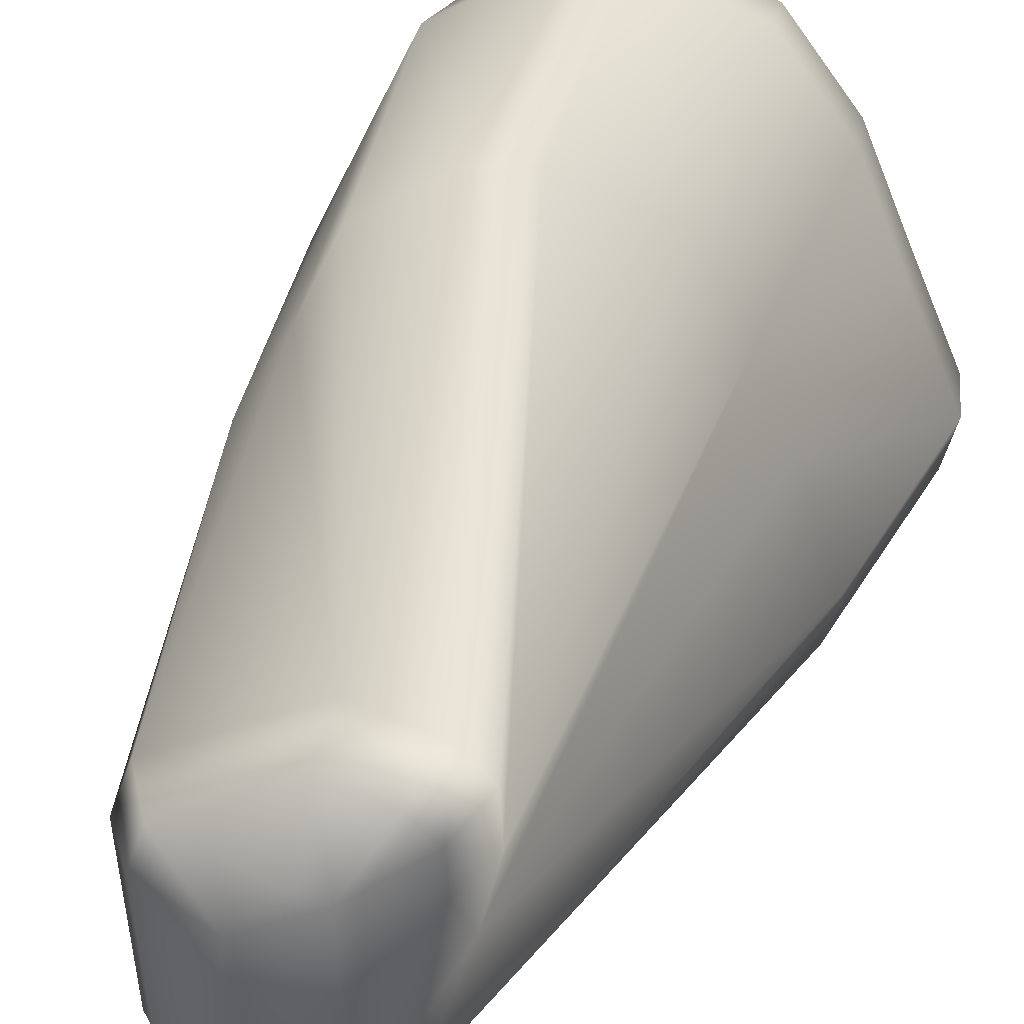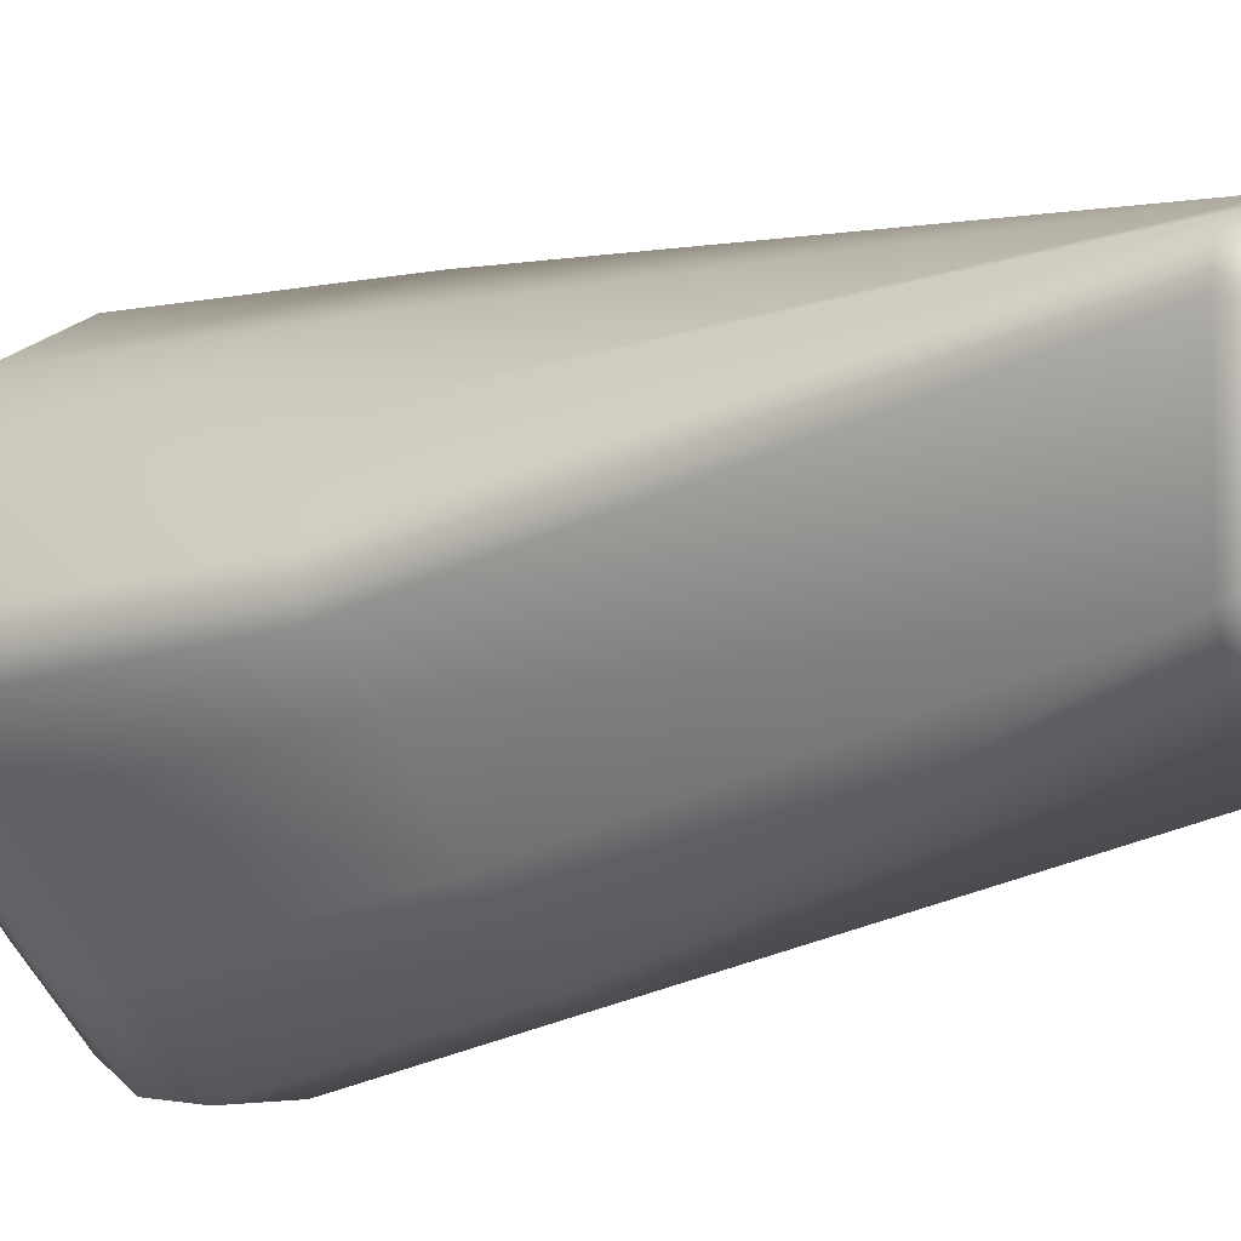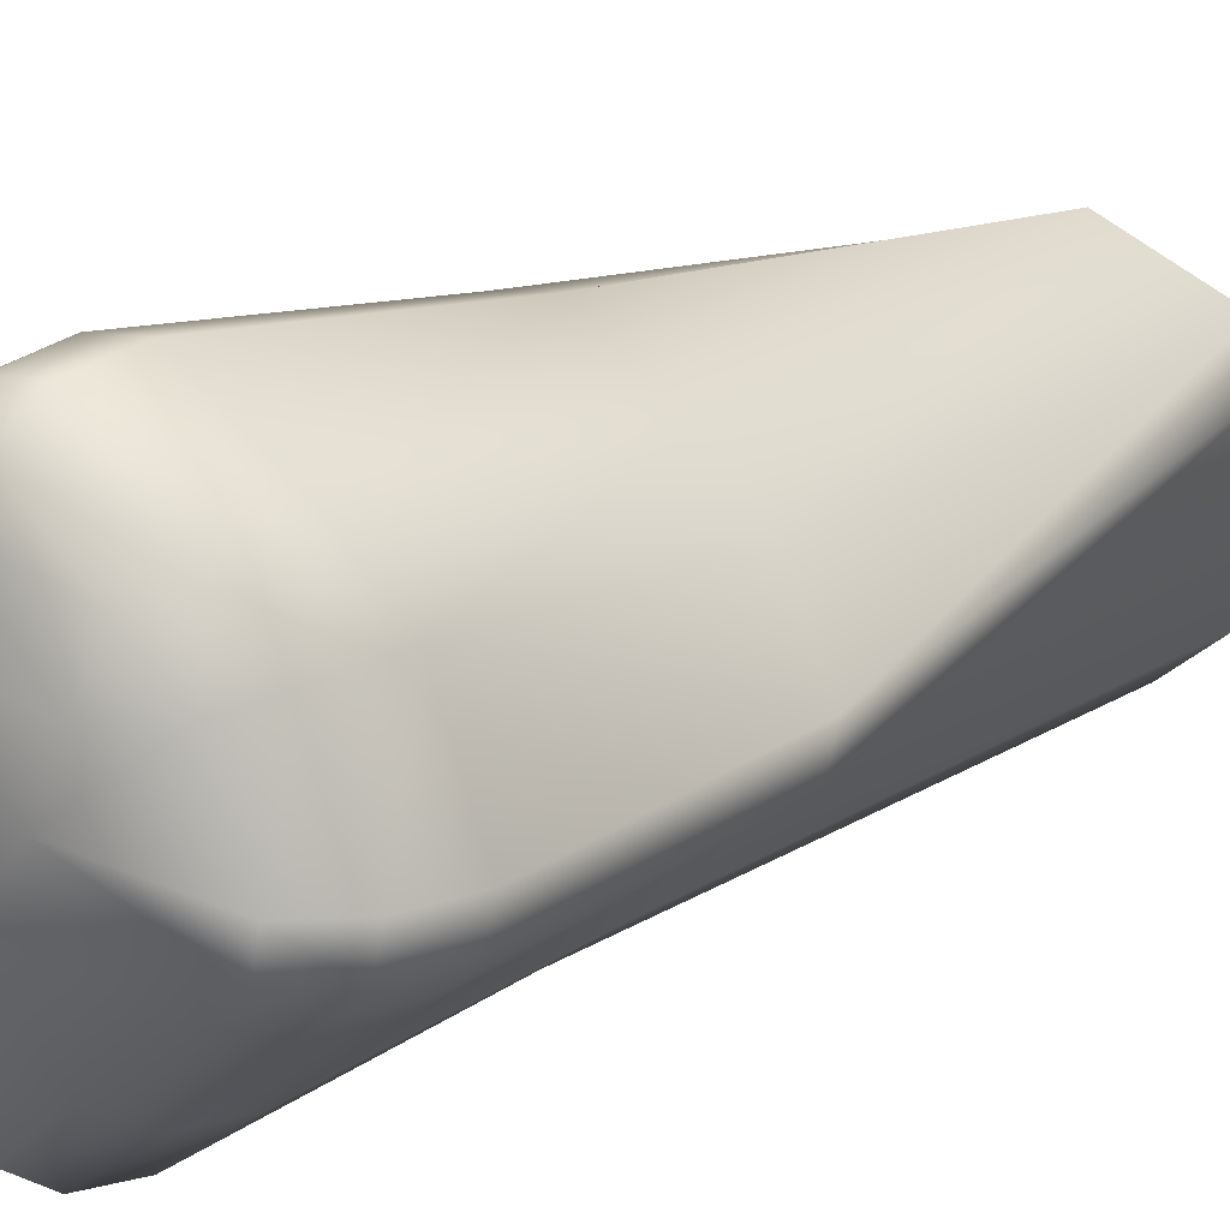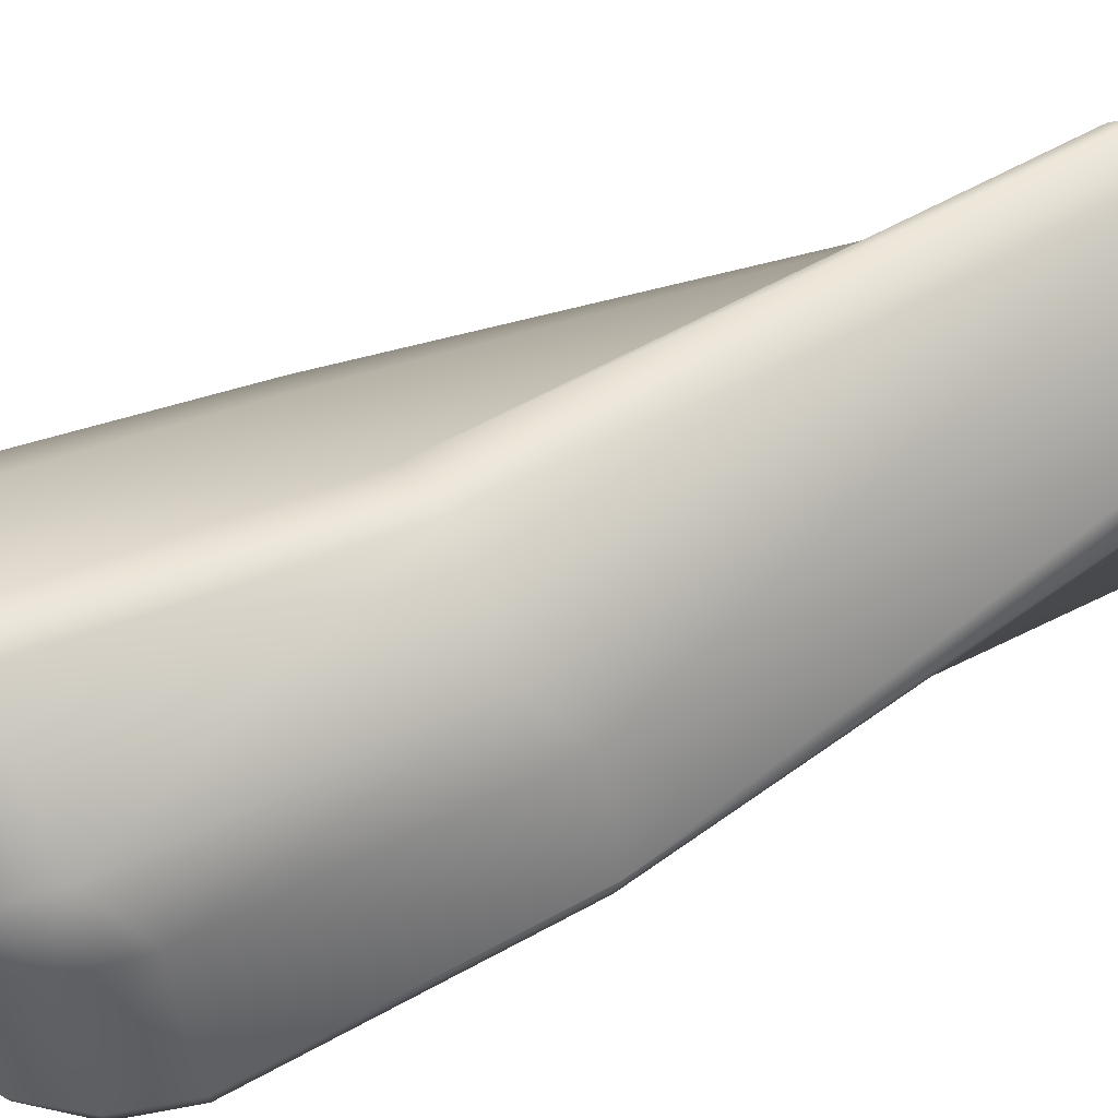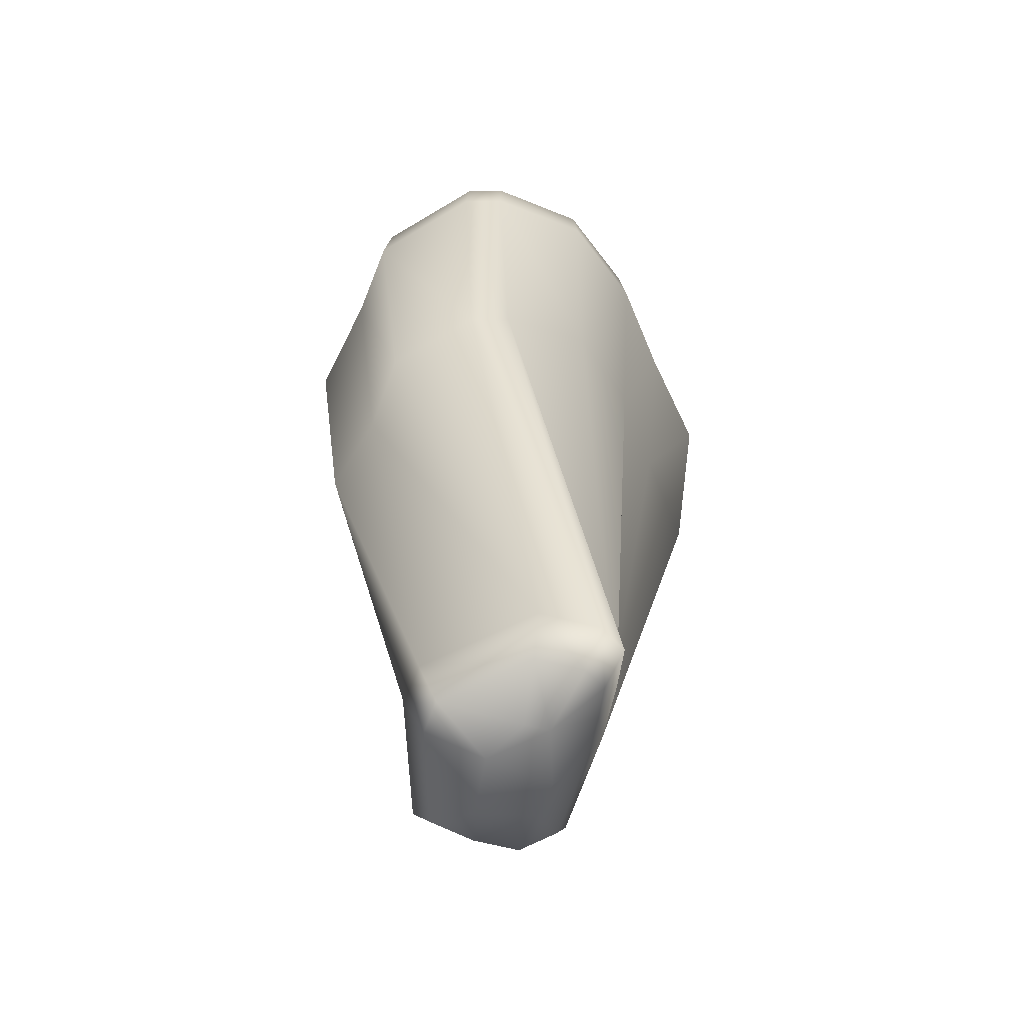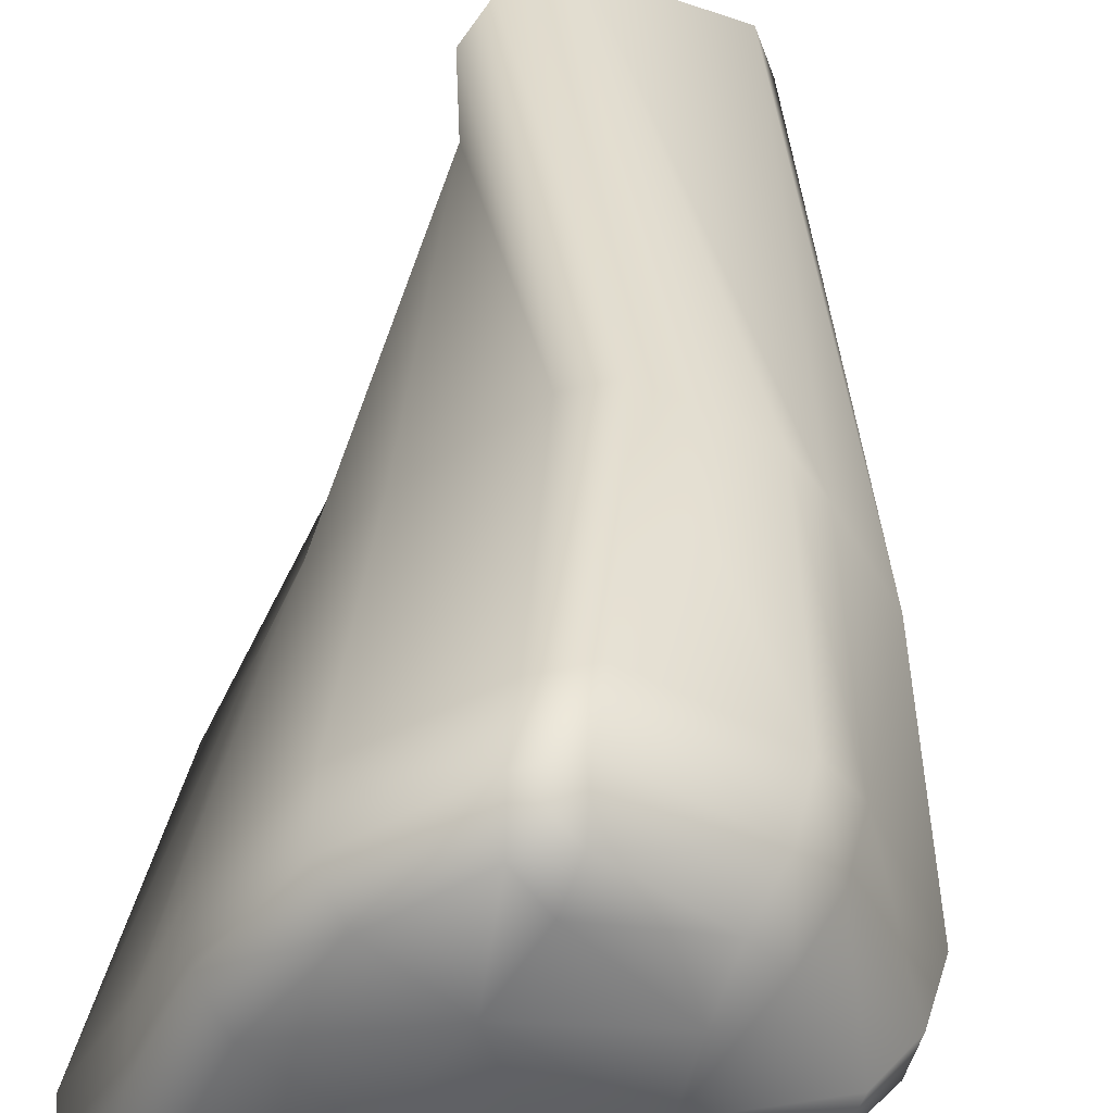
<metadata>
{"format":"obj","ext":"obj","renderer":"f3d","projection":"perspective","resolution":1024,"background":"white","views":[{"elev":34.2,"azim":16.0,"up":"+Z"},{"elev":-14.4,"azim":-50.5,"up":"+Z"},{"elev":18.9,"azim":-133.7,"up":"+Z"},{"elev":63.1,"azim":-111.4,"up":"+Z"},{"elev":-57.1,"azim":-1.0,"up":"+Y"},{"elev":40.2,"azim":-174.3,"up":"+Z"}]}
</metadata>
<code>
v  -6.49 1071 274.4
v  132.8 1055 379.3
v  270.7 1058 195.5
v  110.7 1087 93.2
v  358.1 1048 -5.707
v  260 1064 -74.37
v  44.77 937.9 -395.5
v  38.87 844.7 -461.5
v  -150.2 835.9 -319.8
v  -113.1 935 -265.6
v  186 993.5 431.8
v  330.1 997.3 239.7
v  421.5 987 29.14
v  -303.4 914.5 -113
v  -353.6 811.3 -151.1
v  -349.9 930.6 239.5
v  -402.7 822.8 270
v  -343 898 408.7
v  -295.8 991.4 354.6
v  248.8 991.7 -351
v  280.9 909.6 -422.4
v  -119.4 999.2 480.3
v  -117.6 921 547.6
v  -27.62 945.4 539.5
v  -33.73 1020 472.5
v  440.3 996.8 -254
v  464.4 1011 -166.1
v  532.7 940.6 -187
v  506.9 924.7 -278.8
v  -28.89 819.1 562.9
v  194.6 868.9 453
v  -126 792.6 571.3
v  -360.1 768.4 426.2
v  -422.2 688.9 280.8
v  -156.2 702.8 -336.2
v  -369.7 676.7 -160.1
v  42.13 712 -484.1
v  295.5 780.6 -442.5
v  530.6 796.5 -292.4
v  557.9 813.6 -194.1
v  441.6 862.5 30.72
v  346.3 873.3 251.5
v  -91.32 1044 414.9
v  -258.8 1023 234.8
v  -221.7 1055 114.7
v  -442.8 930.7 50.14
v  -418.7 925.9 -35.75
v  -101.1 1058 -26.23
v  70.27 1047 -199.4
v  188.6 1011 -299.9
v  384.6 1034 -208.4
v  -485.4 820.3 -47.82
v  -507.6 823.3 42.88
v  -508.6 686.2 -53.26
v  -532.3 689.5 43.64
v  -151.1 -1050 240.3
v  -44.17 -1087 116.5
v  35.9 -1067 196.2
v  54.64 -1011 329.8
v  179.8 -960.2 13.94
v  100.8 -1070 32.46
v  68.73 -1053 -71.27
v  118 -983.7 -186.2
v  202.2 -942.1 117.6
v  -177.7 -1055 162.5
v  -165.5 -1039 -108.2
v  -68.47 -1064 -55.82
v  -70.29 -1005 -191.5
v  209.2 -980.7 229.3
v  93.06 -1062 176.8
v  164.9 -1001 292.4
v  33.12 -999.3 -225
v  -190.1 -984.3 284.3
v  63.75 -936.7 394.8
v  -223.1 -990.4 188.3
v  -207.9 -970.7 -145.8
v  -90.45 -929.3 -248.6
v  37.19 -921.8 -290
v  141.9 -902.4 -242.1
v  218.2 -873.5 4.935
v  245.9 -851.1 132.9
v  254.6 -898.8 270.8
v  199.9 -924.2 348.6
v  -296.7 171.8 389.7
v  -354.9 96.03 247.3
v  -100.1 194.7 507.5
v  -458.5 96.82 63.04
v  -436.7 99.37 -34.44
v  -317.1 83.53 -115.2
v  -140.6 105.6 -278.8
v  31.49 113 -403.2
v  252 183.9 -373.7
v  450.5 198.5 -251.7
v  312.8 268.7 229.1
v  389.7 256.7 42.36
v  479.3 207.4 -153.9
v  193.7 305 395.8
v  -5.378 221.2 496.7
o Pillar_MedTall
g Pillar_MedTall
f 1 2 3 4
f 4 3 5 6
f 7 8 9 10
f 2 11 12 3
f 3 12 13 5
f 14 10 9 15
f 16 17 18 19
f 7 20 21 8
f 22 23 24 25
f 25 24 11 2
f 22 19 18 23
f 26 27 28 29
f 26 29 21 20
f 27 5 13 28
f 24 30 31 11
f 23 32 30 24
f 18 33 32 23
f 17 34 33 18
f 15 9 35 36
f 8 37 35 9
f 8 21 38 37
f 29 39 38 21
f 29 28 40 39
f 28 13 41 40
f 13 12 42 41
f 11 31 42 12
f 1 43 25 2
f 16 44 45 46
f 14 47 45 48
f 10 14 48 49
f 7 50 20
f 27 26 51
f 7 10 49 50
f 51 6 5 27
f 16 19 44
f 22 25 43
f 52 53 46 47
f 52 54 55 53
f 46 53 17 16
f 47 14 15 52
f 53 55 34 17
f 52 15 36 54
f 47 46 45
f 56 57 58 59
f 60 61 62 63
f 60 64 61
f 65 66 67 57
f 66 68 67
f 64 69 70 61
f 59 58 70 71
f 69 71 70
f 68 72 62 67
f 72 63 62
f 56 65 57
f 73 56 59 74
f 75 65 56 73
f 75 76 66 65
f 76 77 68 66
f 77 78 72 68
f 78 79 63 72
f 80 60 63 79
f 80 81 64 60
f 81 82 69 64
f 83 71 69 82
f 74 59 71 83
f 57 61 70 58
f 67 62 61 57
f 84 33 34 85
f 33 84 86 32
f 87 85 34 55
f 88 54 36 89
f 90 89 36 35
f 91 90 35 37
f 92 91 37 38
f 93 92 38 39
f 94 95 41 42
f 95 96 40 41
f 97 94 42 31
f 97 31 30 98
f 32 86 98 30
f 96 93 39 40
f 88 87 55 54
f 86 84 74 83
f 98 86 83 82
f 81 97 98 82
f 94 97 81 80
f 95 94 80
f 96 95 80 79
f 93 96 79 78
f 92 93 78 77
f 91 92 77 76
f 76 90 91
f 89 90 76 75
f 88 89 75
f 87 88 75 73
f 85 87 73 74
f 84 85 74
f 51 26 20 50
f 6 51 50 49
f 49 48 4 6
f 48 45 1 4
f 44 43 1 45
f 43 44 19 22

</code>
